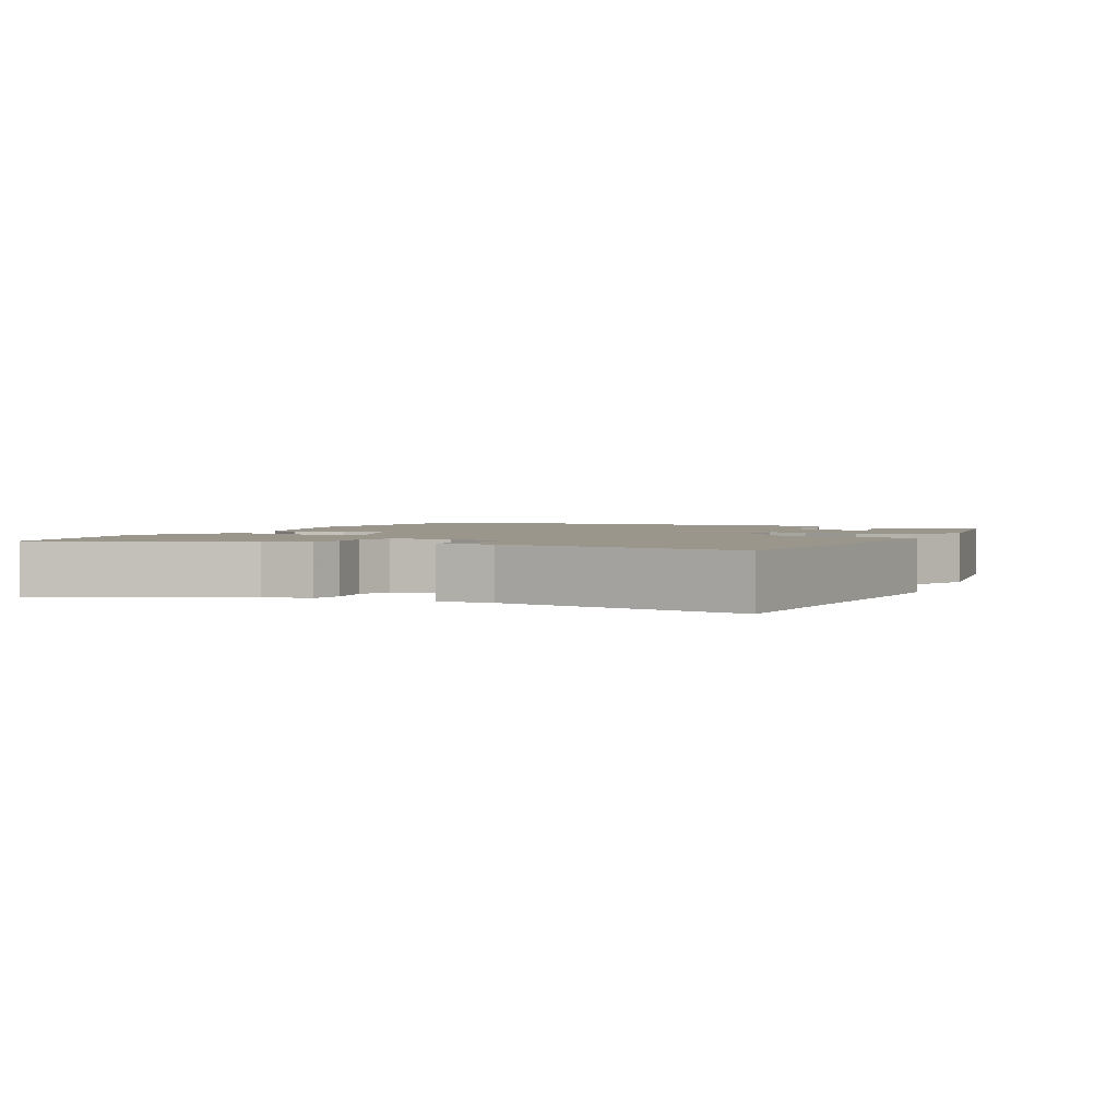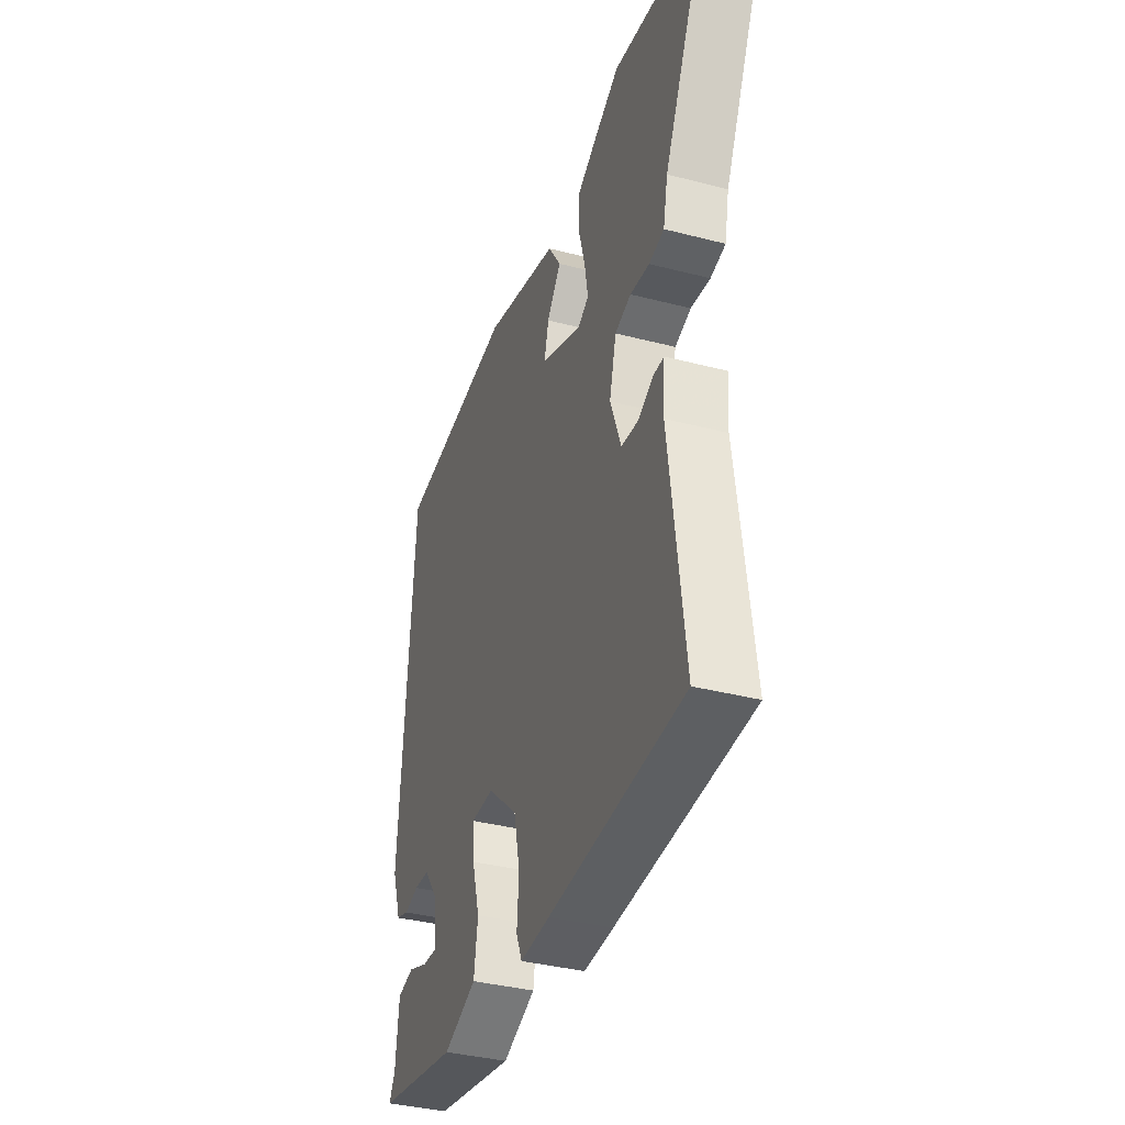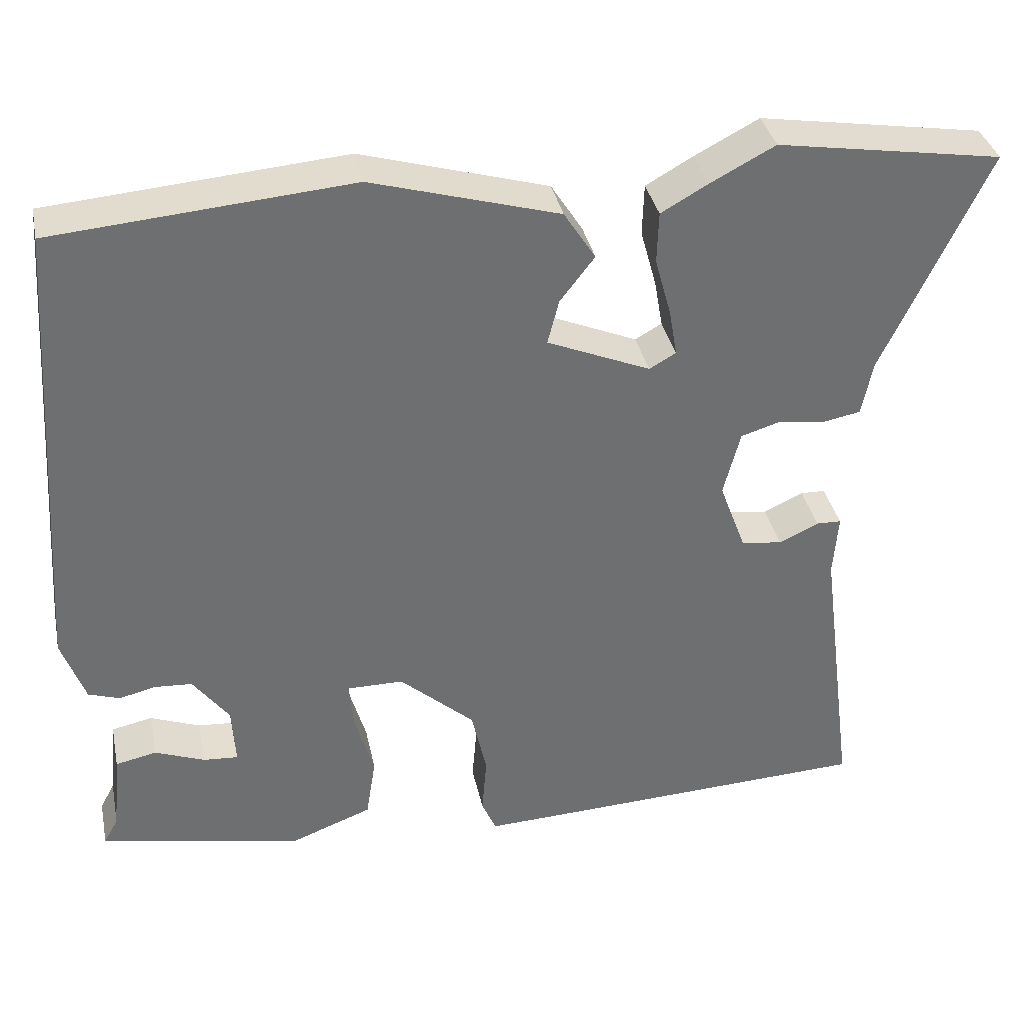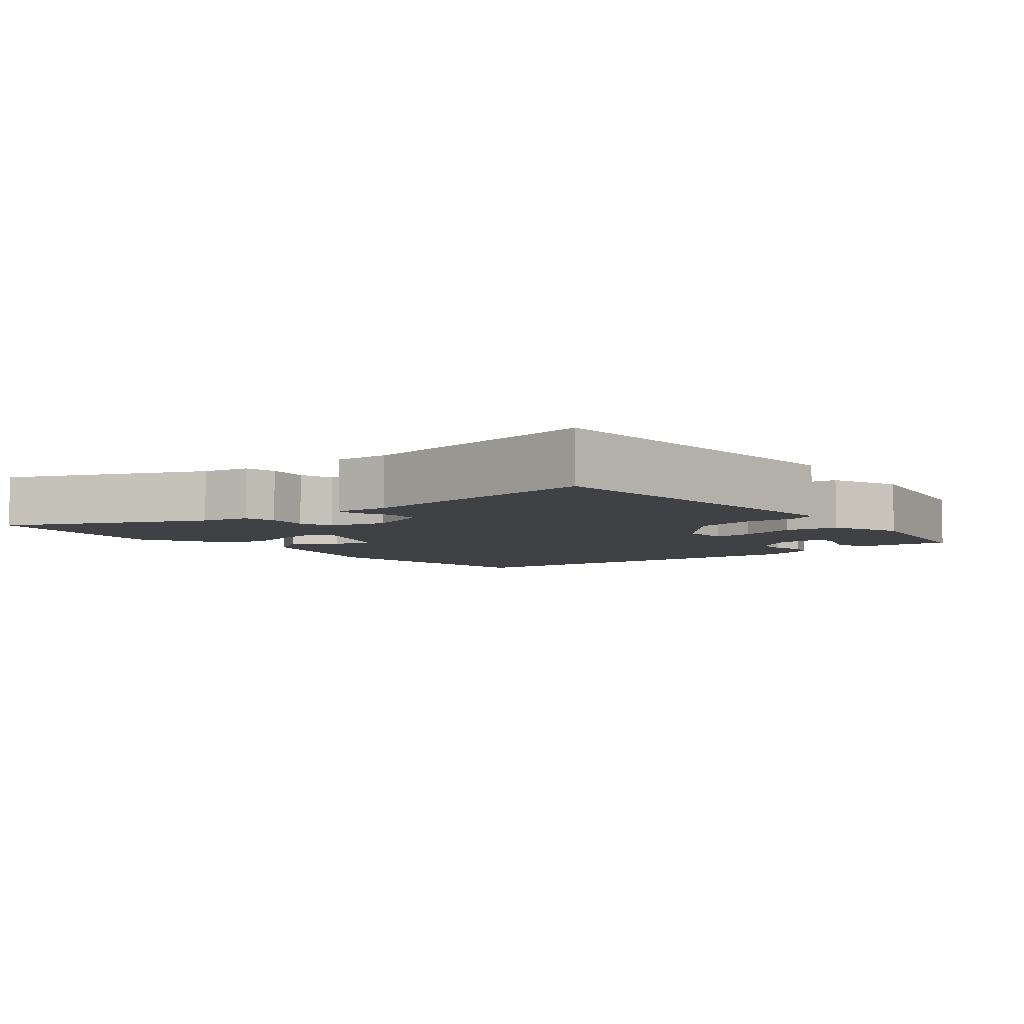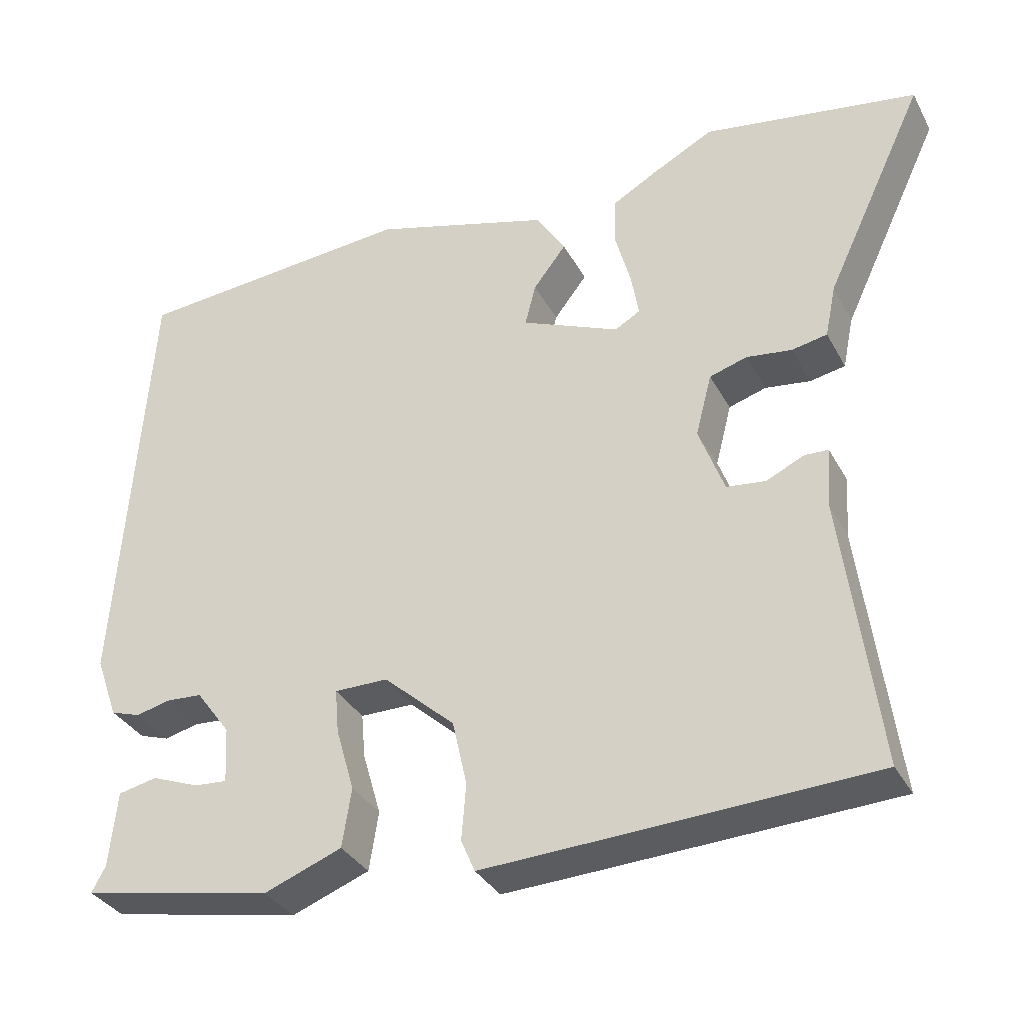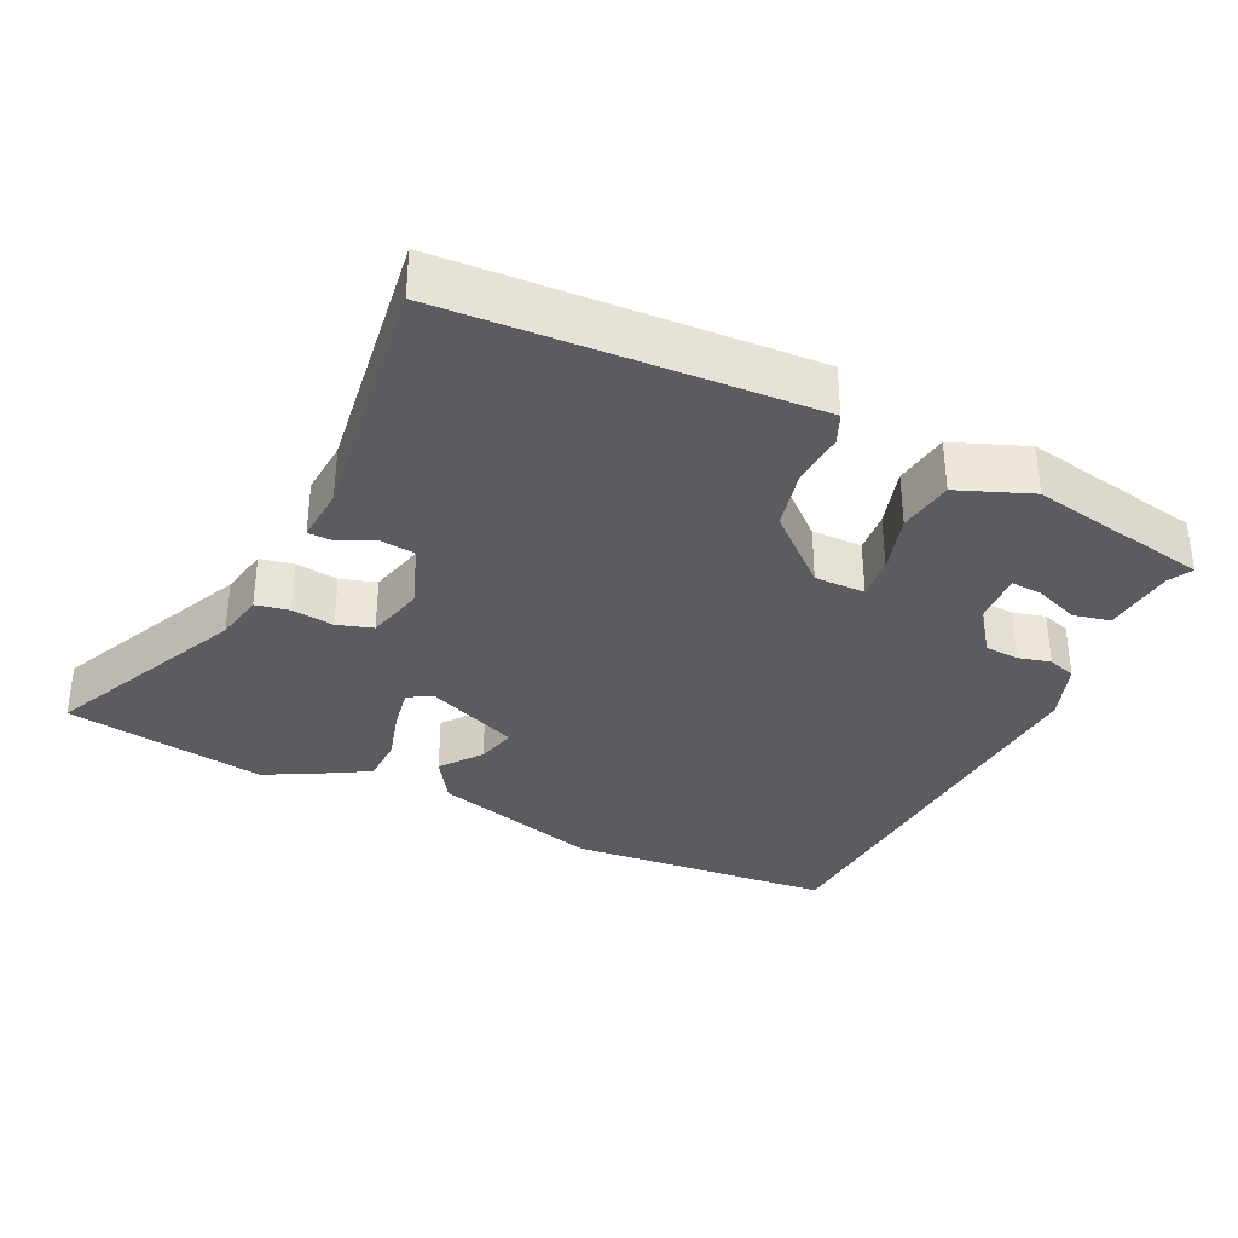
<metadata>
{"format":"obj","ext":"obj","renderer":"f3d","projection":"perspective","resolution":1024,"background":"white","views":[{"elev":2.3,"azim":117.2,"up":"+Y"},{"elev":-37.0,"azim":71.5,"up":"+Z"},{"elev":35.9,"azim":-11.7,"up":"+Z"},{"elev":-5.6,"azim":129.5,"up":"+Y"},{"elev":-33.9,"azim":24.8,"up":"+Z"},{"elev":-34.3,"azim":154.9,"up":"+Y"}]}
</metadata>
<code>
v -0.5 0.07 0.497
v -0.132 0.07 0.528
v 0.1 0.07 0.461
v 0.139 0.07 0.4
v 0.096 0.07 0.344
v 0.082 0.07 0.289
v 0.21 0.07 0.235
v 0.243 0.07 0.254
v 0.233 0.07 0.312
v 0.213 0.07 0.385
v 0.215 0.07 0.449
v 0.273 0.07 0.482
v 0.353 0.07 0.524
v 0.632 0.07 0.479
v 0.502 0.07 0.203
v 0.488 0.07 0.135
v 0.442 0.07 0.126
v 0.383 0.07 0.134
v 0.334 0.07 0.119
v 0.313 0.07 0.038
v 0.346 0.07 -0.051
v 0.397 0.07 -0.057
v 0.446 0.07 -0.034
v 0.477 0.07 -0.035
v 0.471 0.07 -0.113
v 0.517 0.07 -0.467
v 0.106 0.07 -0.487
v 0.015 0.07 -0.491
v -0.003 0.07 -0.449
v 0.003 0.07 -0.376
v -0.016 0.07 -0.291
v -0.109 0.07 -0.208
v -0.179 0.07 -0.208
v -0.174 0.07 -0.266
v -0.15 0.07 -0.349
v -0.162 0.07 -0.426
v -0.264 0.07 -0.465
v -0.515 0.07 -0.416
v -0.497 0.07 -0.383
v -0.487 0.07 -0.284
v -0.436 0.07 -0.273
v -0.374 0.07 -0.297
v -0.331 0.07 -0.3
v -0.335 0.07 -0.227
v -0.38 0.07 -0.166
v -0.427 0.07 -0.163
v -0.472 0.07 -0.174
v -0.511 0.07 -0.161
v -0.54 0.07 -0.08
v -0.5 0 0.497
v -0.132 0 0.528
v 0.1 0 0.461
v 0.139 0 0.4
v 0.096 0 0.344
v 0.082 0 0.289
v 0.21 0 0.235
v 0.243 0 0.254
v 0.233 0 0.312
v 0.213 0 0.385
v 0.215 0 0.449
v 0.273 0 0.482
v 0.353 0 0.524
v 0.632 0 0.479
v 0.502 0 0.203
v 0.488 0 0.135
v 0.442 0 0.126
v 0.383 0 0.134
v 0.334 0 0.119
v 0.313 0 0.038
v 0.346 0 -0.051
v 0.397 0 -0.057
v 0.446 0 -0.034
v 0.477 0 -0.035
v 0.471 0 -0.113
v 0.517 0 -0.467
v 0.106 0 -0.487
v 0.015 0 -0.491
v -0.003 0 -0.449
v 0.003 0 -0.376
v -0.016 0 -0.291
v -0.109 0 -0.208
v -0.179 0 -0.208
v -0.174 0 -0.266
v -0.15 0 -0.349
v -0.162 0 -0.426
v -0.264 0 -0.465
v -0.515 0 -0.416
v -0.497 0 -0.383
v -0.487 0 -0.284
v -0.436 0 -0.273
v -0.374 0 -0.297
v -0.331 0 -0.3
v -0.335 0 -0.227
v -0.38 0 -0.166
v -0.427 0 -0.163
v -0.472 0 -0.174
v -0.511 0 -0.161
v -0.54 0 -0.08
f 3 4 5
f 2 3 5
f 1 2 5
f 49 1 5
f 48 49 5
f 47 48 5
f 46 47 5
f 45 46 5 6
f 44 45 6 7
f 43 44 7 8
f 39 40 41 42
f 39 42 43
f 38 39 43
f 37 38 43
f 36 37 43
f 35 36 43
f 34 35 43
f 33 34 43
f 28 29 30
f 27 28 30
f 26 27 30
f 25 26 30
f 25 30 31
f 24 25 31
f 23 24 31
f 22 23 31
f 21 22 31 32
f 15 16 17 18
f 15 18 19
f 14 15 19
f 13 14 19
f 12 13 19
f 11 12 19
f 10 11 19
f 9 10 19
f 8 9 19 20
f 33 43 8
f 20 21 32 33
f 8 20 33
f 54 53 52
f 54 52 51
f 54 51 50
f 54 50 98
f 54 98 97
f 54 97 96
f 54 96 95
f 55 54 95 94
f 56 55 94 93
f 57 56 93 92
f 91 90 89 88
f 92 91 88
f 92 88 87
f 92 87 86
f 92 86 85
f 92 85 84
f 92 84 83
f 92 83 82
f 79 78 77
f 79 77 76
f 79 76 75
f 79 75 74
f 80 79 74
f 80 74 73
f 80 73 72
f 80 72 71
f 81 80 71 70
f 67 66 65 64
f 68 67 64
f 68 64 63
f 68 63 62
f 68 62 61
f 68 61 60
f 68 60 59
f 68 59 58
f 69 68 58 57
f 57 92 82
f 82 81 70 69
f 82 69 57
f 1 50 51 2
f 2 51 52 3
f 3 52 53 4
f 4 53 54 5
f 5 54 55 6
f 6 55 56 7
f 7 56 57 8
f 8 57 58 9
f 9 58 59 10
f 10 59 60 11
f 11 60 61 12
f 12 61 62 13
f 13 62 63 14
f 14 63 64 15
f 15 64 65 16
f 16 65 66 17
f 17 66 67 18
f 18 67 68 19
f 19 68 69 20
f 20 69 70 21
f 21 70 71 22
f 22 71 72 23
f 23 72 73 24
f 24 73 74 25
f 25 74 75 26
f 26 75 76 27
f 27 76 77 28
f 28 77 78 29
f 29 78 79 30
f 30 79 80 31
f 31 80 81 32
f 32 81 82 33
f 33 82 83 34
f 34 83 84 35
f 35 84 85 36
f 36 85 86 37
f 37 86 87 38
f 38 87 88 39
f 39 88 89 40
f 40 89 90 41
f 41 90 91 42
f 42 91 92 43
f 43 92 93 44
f 44 93 94 45
f 45 94 95 46
f 46 95 96 47
f 47 96 97 48
f 48 97 98 49
f 49 98 50 1

</code>
